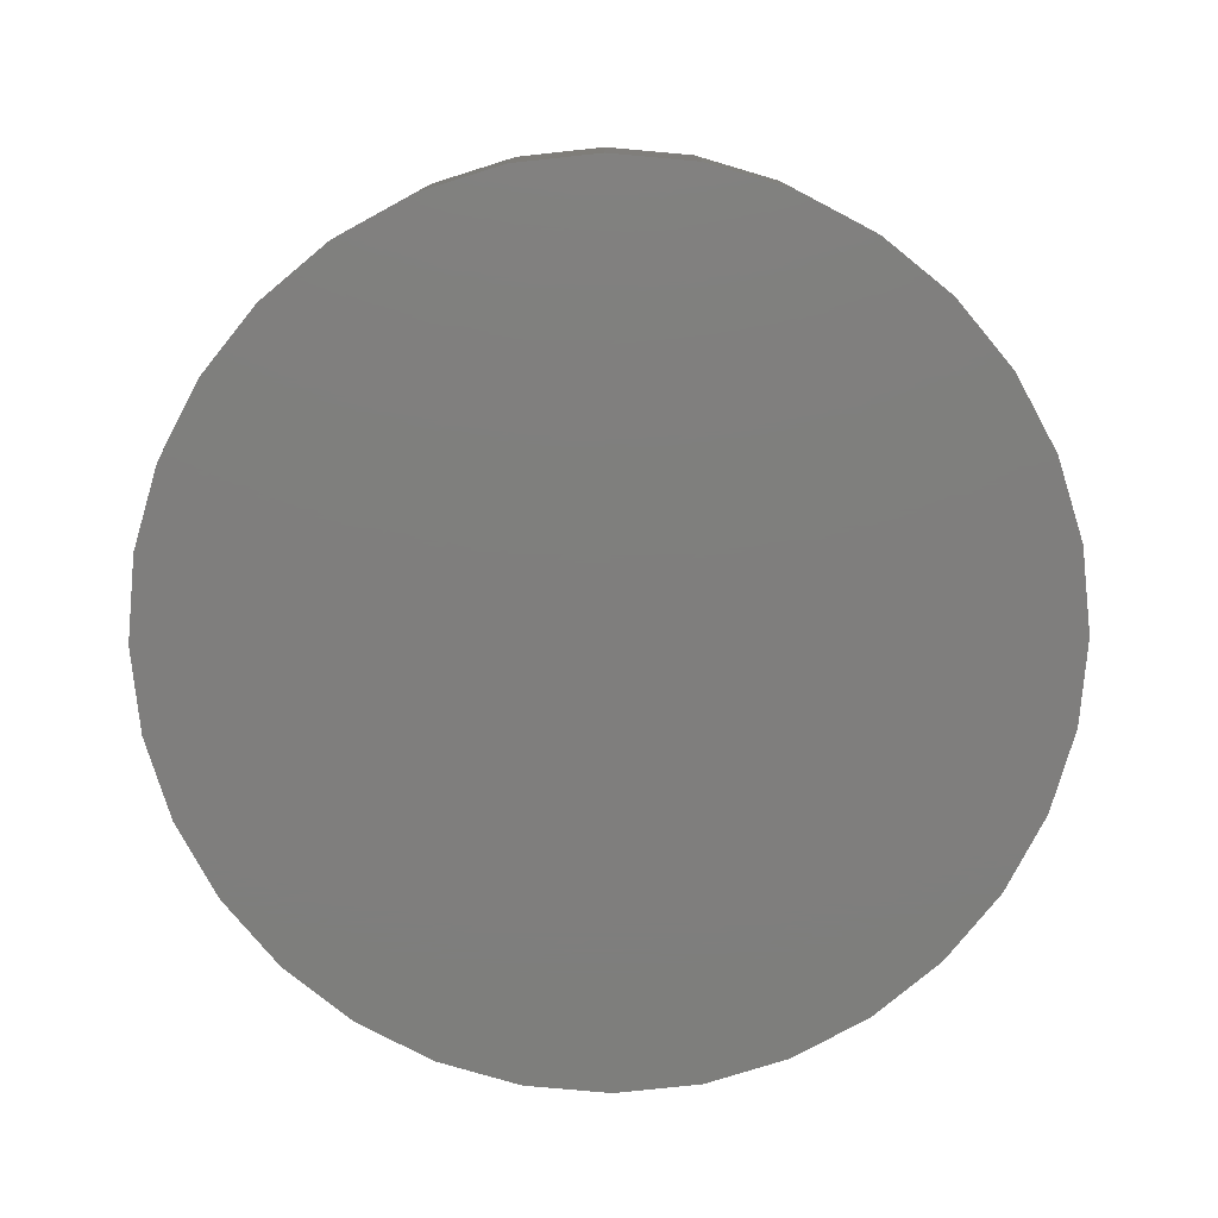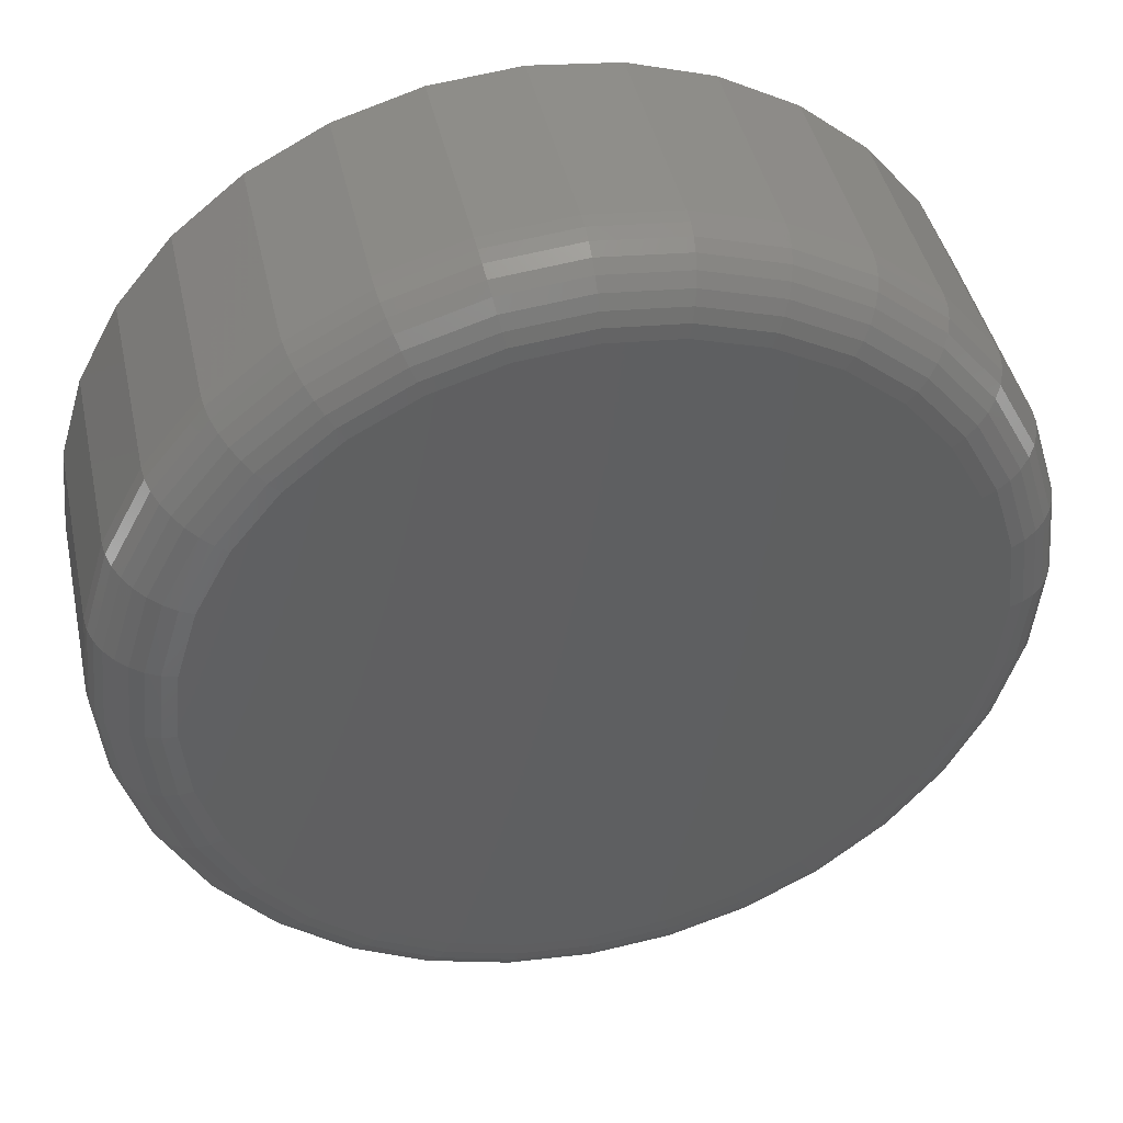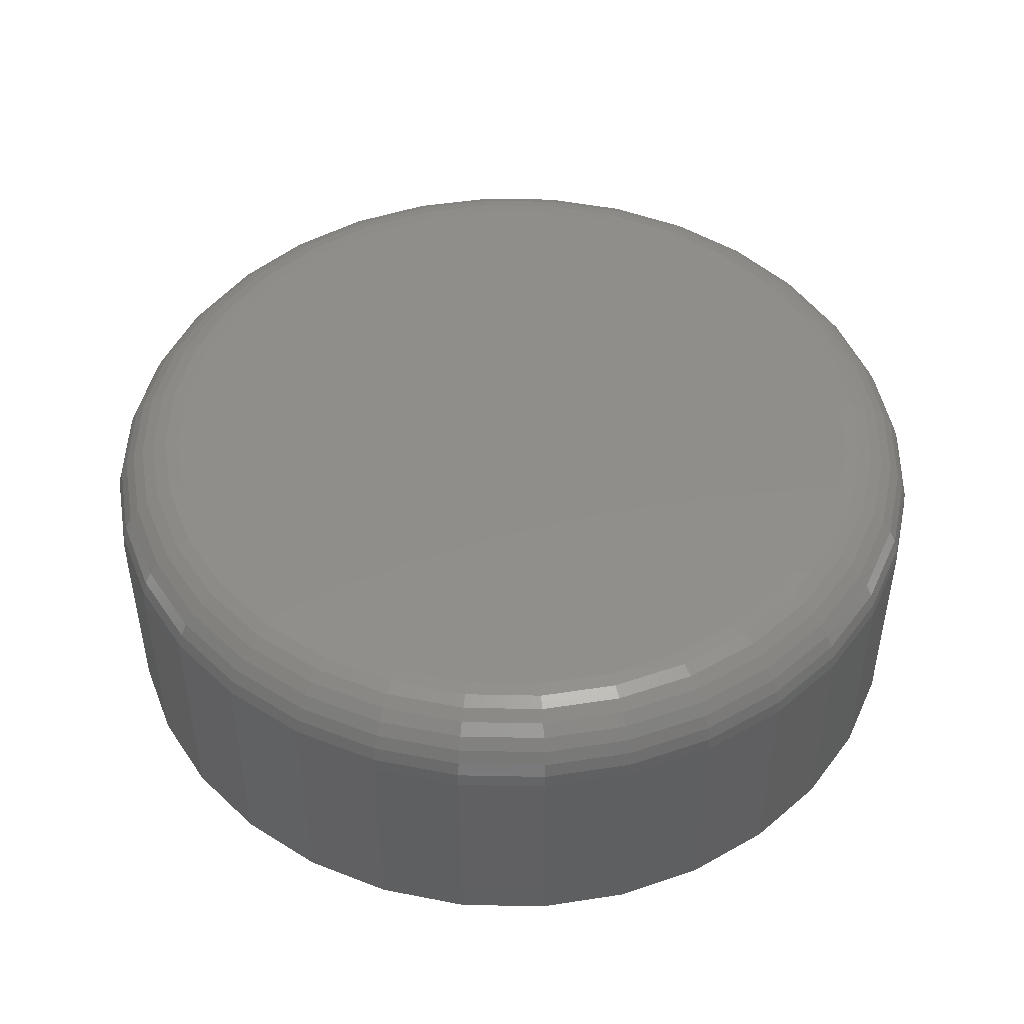
<metadata>
{"format":"stl","ext":"stl","renderer":"f3d","projection":"perspective","resolution":1024,"background":"white","views":[{"elev":-78.4,"azim":-134.5,"up":"+Z"},{"elev":43.2,"azim":-12.2,"up":"+Y"},{"elev":47.1,"azim":-161.8,"up":"+Z"}]}
</metadata>
<code>
# stl→obj: 320 verts, 636 faces
v 0.6237 0.4075 0.03125
v 0.616 0.4067 0.03125
v 0.6085 0.4045 0.03125
v 0.6314 0.4067 0.03125
v 0.6388 0.4045 0.03125
v 0.6017 0.4008 0.03125
v 0.6457 0.4008 0.03125
v 0.5957 0.3959 0.03125
v 0.6517 0.3959 0.03125
v 0.5908 0.3899 0.03125
v 0.6566 0.3899 0.03125
v 0.5871 0.3831 0.03125
v 0.6602 0.3831 0.03125
v 0.5849 0.3756 0.03125
v 0.6625 0.3756 0.03125
v 0.6625 0.3602 0.03125
v 0.5871 0.3528 0.03125
v 0.6602 0.3528 0.03125
v 0.5908 0.346 0.03125
v 0.6566 0.346 0.03125
v 0.5957 0.34 0.03125
v 0.6517 0.34 0.03125
v 0.6017 0.335 0.03125
v 0.6457 0.335 0.03125
v 0.6085 0.3314 0.03125
v 0.6388 0.3314 0.03125
v 0.616 0.3291 0.03125
v 0.6237 0.3284 0.03125
v 0.6314 0.3291 0.03125
v 0.6632 0.3679 0.03125
v 0.5841 0.3679 0.03125
v 0.5849 0.3602 0.03125
v 0.6711 0.3679 0
v 0.6711 0.3679 0.02344
v 0.6701 0.3587 0
v 0.6701 0.3587 0.02344
v 0.6674 0.3498 0
v 0.6674 0.3498 0.02344
v 0.6631 0.3416 0
v 0.6631 0.3416 0.02344
v 0.6572 0.3344 0
v 0.6572 0.3344 0.02344
v 0.65 0.3285 0
v 0.65 0.3285 0.02344
v 0.6418 0.3242 0
v 0.6418 0.3242 0.02344
v 0.6329 0.3215 0
v 0.6329 0.3215 0.02344
v 0.6237 0.3206 0
v 0.6237 0.3206 0.02344
v 0.6144 0.3215 0
v 0.6144 0.3215 0.02344
v 0.6056 0.3242 0
v 0.6056 0.3242 0.02344
v 0.5974 0.3285 0
v 0.5974 0.3285 0.02344
v 0.5902 0.3344 0
v 0.5902 0.3344 0.02344
v 0.5843 0.3416 0
v 0.5843 0.3416 0.02344
v 0.5799 0.3498 0
v 0.5799 0.3498 0.02344
v 0.5772 0.3587 0
v 0.5772 0.3587 0.02344
v 0.5763 0.3679 0
v 0.5763 0.3679 0.02344
v 0.5772 0.3772 0
v 0.5772 0.3772 0.02344
v 0.5799 0.3861 0
v 0.5799 0.3861 0.02344
v 0.5843 0.3942 0
v 0.5843 0.3942 0.02344
v 0.5902 0.4014 0
v 0.5902 0.4014 0.02344
v 0.5974 0.4073 0
v 0.5974 0.4073 0.02344
v 0.6056 0.4117 0
v 0.6056 0.4117 0.02344
v 0.6144 0.4144 0
v 0.6144 0.4144 0.02344
v 0.6237 0.4153 0
v 0.6237 0.4153 0.02344
v 0.6329 0.4144 0
v 0.6329 0.4144 0.02344
v 0.6418 0.4117 0
v 0.6418 0.4117 0.02344
v 0.65 0.4073 0
v 0.65 0.4073 0.02344
v 0.6572 0.4014 0
v 0.6572 0.4014 0.02344
v 0.6631 0.3942 0
v 0.6631 0.3942 0.02344
v 0.6674 0.3861 0
v 0.6674 0.3861 0.02344
v 0.6701 0.3772 0
v 0.6701 0.3772 0.02344
v 0.5826 0.3679 0.0311
v 0.5834 0.3759 0.0311
v 0.5811 0.3679 0.03066
v 0.582 0.3762 0.03066
v 0.5798 0.3679 0.02993
v 0.5806 0.3765 0.02993
v 0.5786 0.3679 0.02896
v 0.5795 0.3767 0.02896
v 0.5776 0.3679 0.02778
v 0.5785 0.3769 0.02778
v 0.5769 0.3679 0.02643
v 0.5778 0.3771 0.02643
v 0.5765 0.3679 0.02496
v 0.5774 0.3771 0.02496
v 0.664 0.3759 0.0311
v 0.6648 0.3679 0.0311
v 0.6654 0.3762 0.03066
v 0.6662 0.3679 0.03066
v 0.6667 0.3765 0.02993
v 0.6676 0.3679 0.02993
v 0.6679 0.3767 0.02896
v 0.6688 0.3679 0.02896
v 0.6689 0.3769 0.02778
v 0.6697 0.3679 0.02778
v 0.6696 0.3771 0.02643
v 0.6705 0.3679 0.02643
v 0.67 0.3771 0.02496
v 0.6709 0.3679 0.02496
v 0.6616 0.3836 0.0311
v 0.663 0.3842 0.03066
v 0.6642 0.3847 0.02993
v 0.6653 0.3852 0.02896
v 0.6662 0.3856 0.02778
v 0.6669 0.3858 0.02643
v 0.6673 0.386 0.02496
v 0.6578 0.3908 0.0311
v 0.6591 0.3916 0.03066
v 0.6602 0.3923 0.02993
v 0.6612 0.393 0.02896
v 0.662 0.3935 0.02778
v 0.6626 0.3939 0.02643
v 0.6629 0.3942 0.02496
v 0.6527 0.397 0.0311
v 0.6538 0.398 0.03066
v 0.6547 0.399 0.02993
v 0.6556 0.3998 0.02896
v 0.6562 0.4005 0.02778
v 0.6568 0.401 0.02643
v 0.6571 0.4013 0.02496
v 0.6465 0.4021 0.0311
v 0.6473 0.4033 0.03066
v 0.6481 0.4044 0.02993
v 0.6487 0.4054 0.02896
v 0.6493 0.4062 0.02778
v 0.6497 0.4068 0.02643
v 0.6499 0.4072 0.02496
v 0.6394 0.4059 0.0311
v 0.64 0.4072 0.03066
v 0.6405 0.4085 0.02993
v 0.6409 0.4096 0.02896
v 0.6413 0.4105 0.02778
v 0.6416 0.4111 0.02643
v 0.6418 0.4116 0.02496
v 0.6317 0.4082 0.0311
v 0.632 0.4097 0.03066
v 0.6322 0.411 0.02993
v 0.6325 0.4121 0.02896
v 0.6327 0.4131 0.02778
v 0.6328 0.4138 0.02643
v 0.6329 0.4142 0.02496
v 0.6237 0.409 0.0311
v 0.6237 0.4105 0.03066
v 0.6237 0.4118 0.02993
v 0.6237 0.413 0.02896
v 0.6237 0.414 0.02778
v 0.6237 0.4147 0.02643
v 0.6237 0.4151 0.02496
v 0.6157 0.4082 0.0311
v 0.6154 0.4097 0.03066
v 0.6151 0.411 0.02993
v 0.6149 0.4121 0.02896
v 0.6147 0.4131 0.02778
v 0.6146 0.4138 0.02643
v 0.6145 0.4142 0.02496
v 0.608 0.4059 0.0311
v 0.6074 0.4072 0.03066
v 0.6069 0.4085 0.02993
v 0.6064 0.4096 0.02896
v 0.6061 0.4105 0.02778
v 0.6058 0.4111 0.02643
v 0.6056 0.4116 0.02496
v 0.6009 0.4021 0.0311
v 0.6 0.4033 0.03066
v 0.5993 0.4044 0.02993
v 0.5986 0.4054 0.02896
v 0.5981 0.4062 0.02778
v 0.5977 0.4068 0.02643
v 0.5975 0.4072 0.02496
v 0.5946 0.397 0.0311
v 0.5936 0.398 0.03066
v 0.5926 0.399 0.02993
v 0.5918 0.3998 0.02896
v 0.5911 0.4005 0.02778
v 0.5906 0.401 0.02643
v 0.5903 0.4013 0.02496
v 0.5895 0.3908 0.0311
v 0.5883 0.3916 0.03066
v 0.5872 0.3923 0.02993
v 0.5862 0.393 0.02896
v 0.5854 0.3935 0.02778
v 0.5848 0.3939 0.02643
v 0.5844 0.3942 0.02496
v 0.5857 0.3836 0.0311
v 0.5844 0.3842 0.03066
v 0.5831 0.3847 0.02993
v 0.582 0.3852 0.02896
v 0.5811 0.3856 0.02778
v 0.5805 0.3858 0.02643
v 0.5801 0.386 0.02496
v 0.664 0.3599 0.0311
v 0.6654 0.3596 0.03066
v 0.6667 0.3594 0.02993
v 0.6679 0.3591 0.02896
v 0.6689 0.3589 0.02778
v 0.6696 0.3588 0.02643
v 0.67 0.3587 0.02496
v 0.5834 0.3599 0.0311
v 0.582 0.3596 0.03066
v 0.5806 0.3594 0.02993
v 0.5795 0.3591 0.02896
v 0.5785 0.3589 0.02778
v 0.5778 0.3588 0.02643
v 0.5774 0.3587 0.02496
v 0.5857 0.3522 0.0311
v 0.5844 0.3516 0.03066
v 0.5831 0.3511 0.02993
v 0.582 0.3507 0.02896
v 0.5811 0.3503 0.02778
v 0.5805 0.35 0.02643
v 0.5801 0.3499 0.02496
v 0.5895 0.3451 0.0311
v 0.5883 0.3443 0.03066
v 0.5872 0.3435 0.02993
v 0.5862 0.3429 0.02896
v 0.5854 0.3423 0.02778
v 0.5848 0.3419 0.02643
v 0.5844 0.3417 0.02496
v 0.5946 0.3389 0.0311
v 0.5936 0.3378 0.03066
v 0.5926 0.3369 0.02993
v 0.5918 0.3361 0.02896
v 0.5911 0.3354 0.02778
v 0.5906 0.3349 0.02643
v 0.5903 0.3345 0.02496
v 0.6009 0.3338 0.0311
v 0.6 0.3326 0.03066
v 0.5993 0.3314 0.02993
v 0.5986 0.3304 0.02896
v 0.5981 0.3296 0.02778
v 0.5977 0.329 0.02643
v 0.5975 0.3287 0.02496
v 0.608 0.33 0.0311
v 0.6074 0.3286 0.03066
v 0.6069 0.3274 0.02993
v 0.6064 0.3263 0.02896
v 0.6061 0.3254 0.02778
v 0.6058 0.3247 0.02643
v 0.6056 0.3243 0.02496
v 0.6157 0.3276 0.0311
v 0.6154 0.3262 0.03066
v 0.6151 0.3249 0.02993
v 0.6149 0.3237 0.02896
v 0.6147 0.3228 0.02778
v 0.6146 0.3221 0.02643
v 0.6145 0.3216 0.02496
v 0.6237 0.3268 0.0311
v 0.6237 0.3254 0.03066
v 0.6237 0.324 0.02993
v 0.6237 0.3228 0.02896
v 0.6237 0.3219 0.02778
v 0.6237 0.3212 0.02643
v 0.6237 0.3207 0.02496
v 0.6317 0.3276 0.0311
v 0.632 0.3262 0.03066
v 0.6322 0.3249 0.02993
v 0.6325 0.3237 0.02896
v 0.6327 0.3228 0.02778
v 0.6328 0.3221 0.02643
v 0.6329 0.3216 0.02496
v 0.6394 0.33 0.0311
v 0.64 0.3286 0.03066
v 0.6405 0.3274 0.02993
v 0.6409 0.3263 0.02896
v 0.6413 0.3254 0.02778
v 0.6416 0.3247 0.02643
v 0.6418 0.3243 0.02496
v 0.6465 0.3338 0.0311
v 0.6473 0.3326 0.03066
v 0.6481 0.3314 0.02993
v 0.6487 0.3304 0.02896
v 0.6493 0.3296 0.02778
v 0.6497 0.329 0.02643
v 0.6499 0.3287 0.02496
v 0.6527 0.3389 0.0311
v 0.6538 0.3378 0.03066
v 0.6547 0.3369 0.02993
v 0.6556 0.3361 0.02896
v 0.6562 0.3354 0.02778
v 0.6568 0.3349 0.02643
v 0.6571 0.3345 0.02496
v 0.6578 0.3451 0.0311
v 0.6591 0.3443 0.03066
v 0.6602 0.3435 0.02993
v 0.6612 0.3429 0.02896
v 0.662 0.3423 0.02778
v 0.6626 0.3419 0.02643
v 0.6629 0.3417 0.02496
v 0.6616 0.3522 0.0311
v 0.663 0.3516 0.03066
v 0.6642 0.3511 0.02993
v 0.6653 0.3507 0.02896
v 0.6662 0.3503 0.02778
v 0.6669 0.35 0.02643
v 0.6673 0.3499 0.02496
f 1 2 3
f 4 1 3
f 4 3 5
f 5 3 6
f 5 6 7
f 7 6 8
f 7 8 9
f 9 8 10
f 9 10 11
f 11 10 12
f 11 12 13
f 13 12 14
f 13 14 15
f 16 17 18
f 18 17 19
f 18 19 20
f 20 19 21
f 20 21 22
f 22 21 23
f 22 23 24
f 24 23 25
f 24 25 26
f 26 25 27
f 26 27 28
f 26 28 29
f 15 14 30
f 30 14 31
f 30 31 16
f 16 31 32
f 16 32 17
f 33 34 35
f 35 34 36
f 35 36 37
f 37 36 38
f 37 38 39
f 39 38 40
f 39 40 41
f 41 40 42
f 41 42 43
f 43 42 44
f 43 44 45
f 45 44 46
f 45 46 47
f 47 46 48
f 47 48 49
f 49 48 50
f 49 50 51
f 51 50 52
f 51 52 53
f 53 52 54
f 53 54 55
f 55 54 56
f 55 56 57
f 57 56 58
f 57 58 59
f 59 58 60
f 59 60 61
f 61 60 62
f 61 62 63
f 63 62 64
f 63 64 65
f 65 64 66
f 65 66 67
f 67 66 68
f 67 68 69
f 69 68 70
f 69 70 71
f 71 70 72
f 71 72 73
f 73 72 74
f 73 74 75
f 75 74 76
f 75 76 77
f 77 76 78
f 77 78 79
f 79 78 80
f 79 80 81
f 81 80 82
f 81 82 83
f 83 82 84
f 83 84 85
f 85 84 86
f 85 86 87
f 87 86 88
f 87 88 89
f 89 88 90
f 89 90 91
f 91 90 92
f 91 92 93
f 93 92 94
f 93 94 95
f 95 94 96
f 95 96 33
f 33 96 34
f 31 14 97
f 97 14 98
f 97 98 99
f 99 98 100
f 99 100 101
f 101 100 102
f 101 102 103
f 103 102 104
f 103 104 105
f 105 104 106
f 105 106 107
f 107 106 108
f 107 108 109
f 109 108 110
f 109 110 66
f 66 110 68
f 15 30 111
f 111 30 112
f 111 112 113
f 113 112 114
f 113 114 115
f 115 114 116
f 115 116 117
f 117 116 118
f 117 118 119
f 119 118 120
f 119 120 121
f 121 120 122
f 121 122 123
f 123 122 124
f 123 124 96
f 96 124 34
f 13 15 125
f 125 15 111
f 125 111 126
f 126 111 113
f 126 113 127
f 127 113 115
f 127 115 128
f 128 115 117
f 128 117 129
f 129 117 119
f 129 119 130
f 130 119 121
f 130 121 131
f 131 121 123
f 131 123 94
f 94 123 96
f 11 13 132
f 132 13 125
f 132 125 133
f 133 125 126
f 133 126 134
f 134 126 127
f 134 127 135
f 135 127 128
f 135 128 136
f 136 128 129
f 136 129 137
f 137 129 130
f 137 130 138
f 138 130 131
f 138 131 92
f 92 131 94
f 9 11 139
f 139 11 132
f 139 132 140
f 140 132 133
f 140 133 141
f 141 133 134
f 141 134 142
f 142 134 135
f 142 135 143
f 143 135 136
f 143 136 144
f 144 136 137
f 144 137 145
f 145 137 138
f 145 138 90
f 90 138 92
f 7 9 146
f 146 9 139
f 146 139 147
f 147 139 140
f 147 140 148
f 148 140 141
f 148 141 149
f 149 141 142
f 149 142 150
f 150 142 143
f 150 143 151
f 151 143 144
f 151 144 152
f 152 144 145
f 152 145 88
f 88 145 90
f 5 7 153
f 153 7 146
f 153 146 154
f 154 146 147
f 154 147 155
f 155 147 148
f 155 148 156
f 156 148 149
f 156 149 157
f 157 149 150
f 157 150 158
f 158 150 151
f 158 151 159
f 159 151 152
f 159 152 86
f 86 152 88
f 4 5 160
f 160 5 153
f 160 153 161
f 161 153 154
f 161 154 162
f 162 154 155
f 162 155 163
f 163 155 156
f 163 156 164
f 164 156 157
f 164 157 165
f 165 157 158
f 165 158 166
f 166 158 159
f 166 159 84
f 84 159 86
f 1 4 167
f 167 4 160
f 167 160 168
f 168 160 161
f 168 161 169
f 169 161 162
f 169 162 170
f 170 162 163
f 170 163 171
f 171 163 164
f 171 164 172
f 172 164 165
f 172 165 173
f 173 165 166
f 173 166 82
f 82 166 84
f 2 1 174
f 174 1 167
f 174 167 175
f 175 167 168
f 175 168 176
f 176 168 169
f 176 169 177
f 177 169 170
f 177 170 178
f 178 170 171
f 178 171 179
f 179 171 172
f 179 172 180
f 180 172 173
f 180 173 80
f 80 173 82
f 3 2 181
f 181 2 174
f 181 174 182
f 182 174 175
f 182 175 183
f 183 175 176
f 183 176 184
f 184 176 177
f 184 177 185
f 185 177 178
f 185 178 186
f 186 178 179
f 186 179 187
f 187 179 180
f 187 180 78
f 78 180 80
f 6 3 188
f 188 3 181
f 188 181 189
f 189 181 182
f 189 182 190
f 190 182 183
f 190 183 191
f 191 183 184
f 191 184 192
f 192 184 185
f 192 185 193
f 193 185 186
f 193 186 194
f 194 186 187
f 194 187 76
f 76 187 78
f 8 6 195
f 195 6 188
f 195 188 196
f 196 188 189
f 196 189 197
f 197 189 190
f 197 190 198
f 198 190 191
f 198 191 199
f 199 191 192
f 199 192 200
f 200 192 193
f 200 193 201
f 201 193 194
f 201 194 74
f 74 194 76
f 10 8 202
f 202 8 195
f 202 195 203
f 203 195 196
f 203 196 204
f 204 196 197
f 204 197 205
f 205 197 198
f 205 198 206
f 206 198 199
f 206 199 207
f 207 199 200
f 207 200 208
f 208 200 201
f 208 201 72
f 72 201 74
f 12 10 209
f 209 10 202
f 209 202 210
f 210 202 203
f 210 203 211
f 211 203 204
f 211 204 212
f 212 204 205
f 212 205 213
f 213 205 206
f 213 206 214
f 214 206 207
f 214 207 215
f 215 207 208
f 215 208 70
f 70 208 72
f 14 12 98
f 98 12 209
f 98 209 100
f 100 209 210
f 100 210 102
f 102 210 211
f 102 211 104
f 104 211 212
f 104 212 106
f 106 212 213
f 106 213 108
f 108 213 214
f 108 214 110
f 110 214 215
f 110 215 68
f 68 215 70
f 30 16 112
f 112 16 216
f 112 216 114
f 114 216 217
f 114 217 116
f 116 217 218
f 116 218 118
f 118 218 219
f 118 219 120
f 120 219 220
f 120 220 122
f 122 220 221
f 122 221 124
f 124 221 222
f 124 222 34
f 34 222 36
f 32 31 223
f 223 31 97
f 223 97 224
f 224 97 99
f 224 99 225
f 225 99 101
f 225 101 226
f 226 101 103
f 226 103 227
f 227 103 105
f 227 105 228
f 228 105 107
f 228 107 229
f 229 107 109
f 229 109 64
f 64 109 66
f 17 32 230
f 230 32 223
f 230 223 231
f 231 223 224
f 231 224 232
f 232 224 225
f 232 225 233
f 233 225 226
f 233 226 234
f 234 226 227
f 234 227 235
f 235 227 228
f 235 228 236
f 236 228 229
f 236 229 62
f 62 229 64
f 19 17 237
f 237 17 230
f 237 230 238
f 238 230 231
f 238 231 239
f 239 231 232
f 239 232 240
f 240 232 233
f 240 233 241
f 241 233 234
f 241 234 242
f 242 234 235
f 242 235 243
f 243 235 236
f 243 236 60
f 60 236 62
f 21 19 244
f 244 19 237
f 244 237 245
f 245 237 238
f 245 238 246
f 246 238 239
f 246 239 247
f 247 239 240
f 247 240 248
f 248 240 241
f 248 241 249
f 249 241 242
f 249 242 250
f 250 242 243
f 250 243 58
f 58 243 60
f 23 21 251
f 251 21 244
f 251 244 252
f 252 244 245
f 252 245 253
f 253 245 246
f 253 246 254
f 254 246 247
f 254 247 255
f 255 247 248
f 255 248 256
f 256 248 249
f 256 249 257
f 257 249 250
f 257 250 56
f 56 250 58
f 25 23 258
f 258 23 251
f 258 251 259
f 259 251 252
f 259 252 260
f 260 252 253
f 260 253 261
f 261 253 254
f 261 254 262
f 262 254 255
f 262 255 263
f 263 255 256
f 263 256 264
f 264 256 257
f 264 257 54
f 54 257 56
f 27 25 265
f 265 25 258
f 265 258 266
f 266 258 259
f 266 259 267
f 267 259 260
f 267 260 268
f 268 260 261
f 268 261 269
f 269 261 262
f 269 262 270
f 270 262 263
f 270 263 271
f 271 263 264
f 271 264 52
f 52 264 54
f 28 27 272
f 272 27 265
f 272 265 273
f 273 265 266
f 273 266 274
f 274 266 267
f 274 267 275
f 275 267 268
f 275 268 276
f 276 268 269
f 276 269 277
f 277 269 270
f 277 270 278
f 278 270 271
f 278 271 50
f 50 271 52
f 29 28 279
f 279 28 272
f 279 272 280
f 280 272 273
f 280 273 281
f 281 273 274
f 281 274 282
f 282 274 275
f 282 275 283
f 283 275 276
f 283 276 284
f 284 276 277
f 284 277 285
f 285 277 278
f 285 278 48
f 48 278 50
f 26 29 286
f 286 29 279
f 286 279 287
f 287 279 280
f 287 280 288
f 288 280 281
f 288 281 289
f 289 281 282
f 289 282 290
f 290 282 283
f 290 283 291
f 291 283 284
f 291 284 292
f 292 284 285
f 292 285 46
f 46 285 48
f 24 26 293
f 293 26 286
f 293 286 294
f 294 286 287
f 294 287 295
f 295 287 288
f 295 288 296
f 296 288 289
f 296 289 297
f 297 289 290
f 297 290 298
f 298 290 291
f 298 291 299
f 299 291 292
f 299 292 44
f 44 292 46
f 22 24 300
f 300 24 293
f 300 293 301
f 301 293 294
f 301 294 302
f 302 294 295
f 302 295 303
f 303 295 296
f 303 296 304
f 304 296 297
f 304 297 305
f 305 297 298
f 305 298 306
f 306 298 299
f 306 299 42
f 42 299 44
f 20 22 307
f 307 22 300
f 307 300 308
f 308 300 301
f 308 301 309
f 309 301 302
f 309 302 310
f 310 302 303
f 310 303 311
f 311 303 304
f 311 304 312
f 312 304 305
f 312 305 313
f 313 305 306
f 313 306 40
f 40 306 42
f 18 20 314
f 314 20 307
f 314 307 315
f 315 307 308
f 315 308 316
f 316 308 309
f 316 309 317
f 317 309 310
f 317 310 318
f 318 310 311
f 318 311 319
f 319 311 312
f 319 312 320
f 320 312 313
f 320 313 38
f 38 313 40
f 16 18 216
f 216 18 314
f 216 314 217
f 217 314 315
f 217 315 218
f 218 315 316
f 218 316 219
f 219 316 317
f 219 317 220
f 220 317 318
f 220 318 221
f 221 318 319
f 221 319 222
f 222 319 320
f 222 320 36
f 36 320 38
f 77 79 81
f 77 81 83
f 85 77 83
f 75 77 85
f 87 75 85
f 73 75 87
f 89 73 87
f 71 73 89
f 91 71 89
f 69 71 91
f 93 69 91
f 67 69 93
f 95 67 93
f 37 61 35
f 59 61 37
f 39 59 37
f 57 59 39
f 41 57 39
f 55 57 41
f 43 55 41
f 53 55 43
f 45 53 43
f 51 53 45
f 49 51 45
f 47 49 45
f 61 63 35
f 35 63 65
f 35 65 33
f 33 65 67
f 33 67 95

</code>
